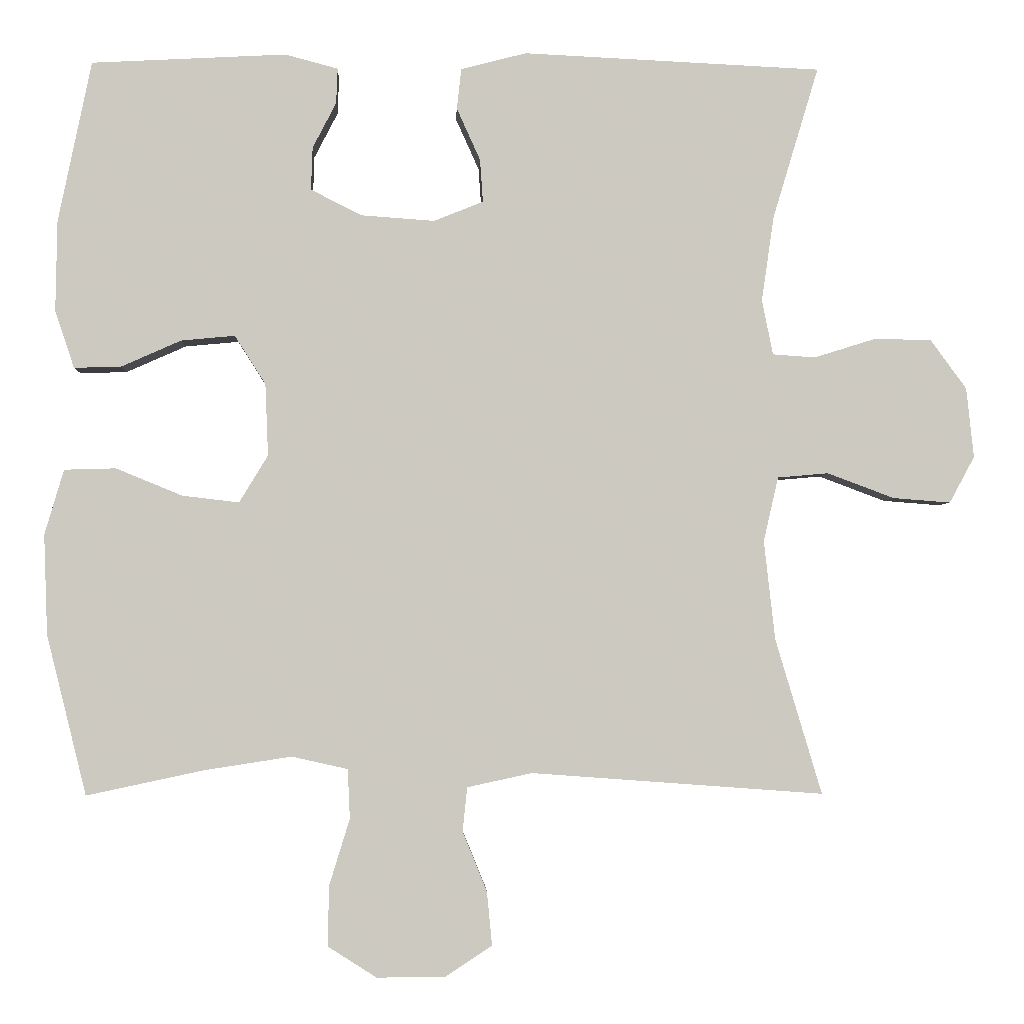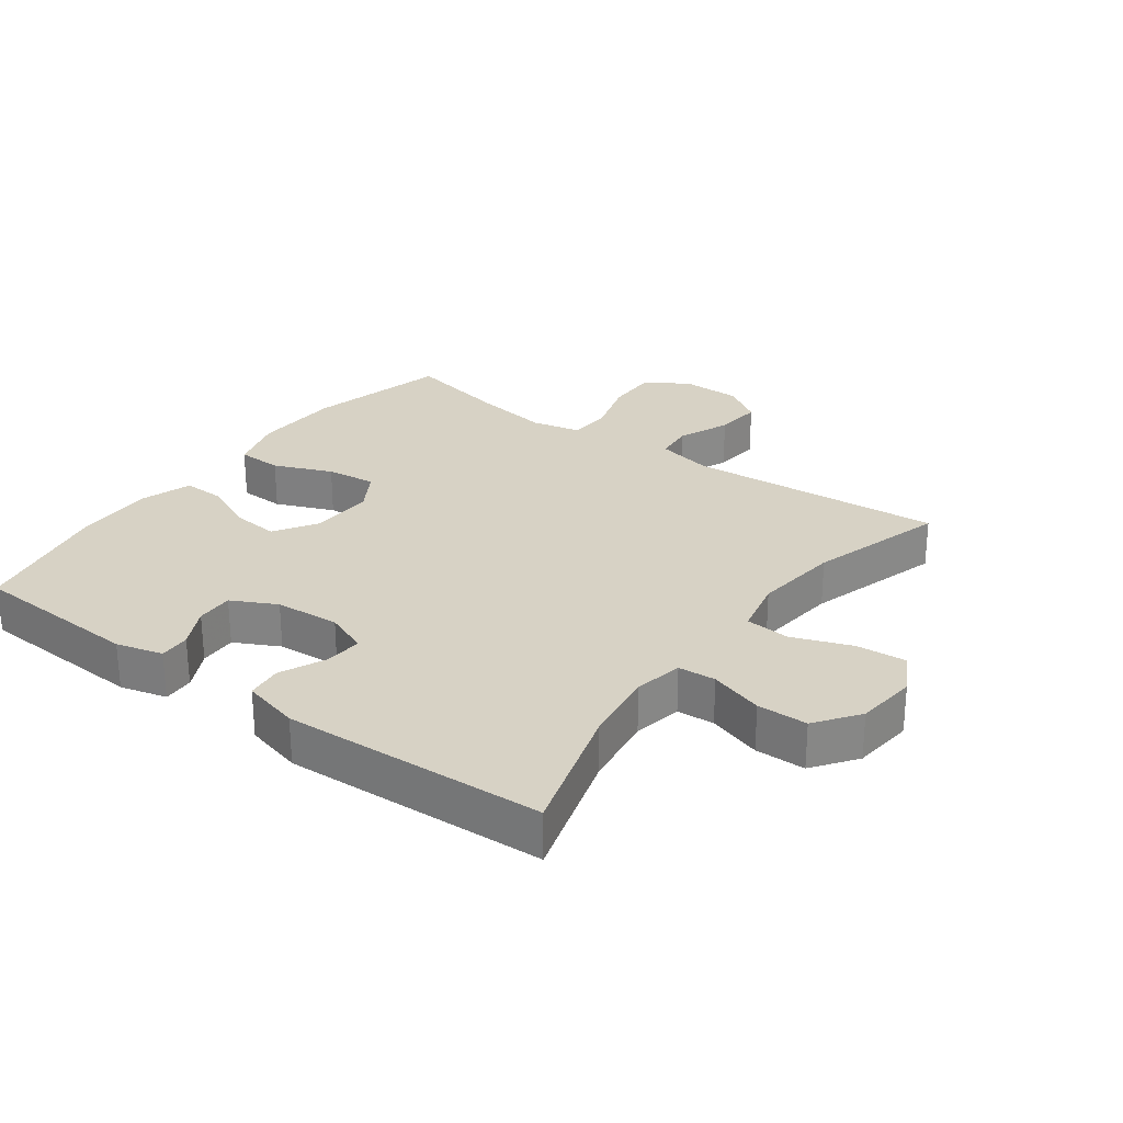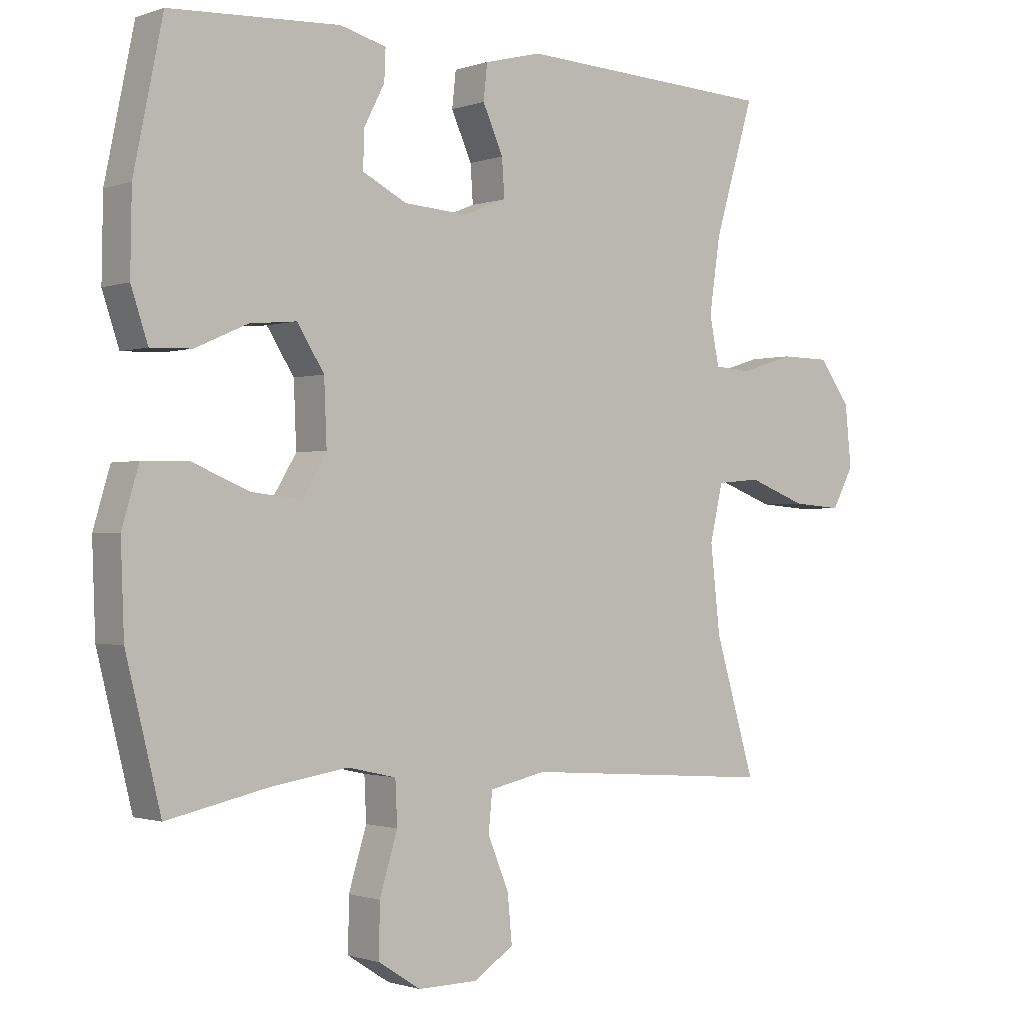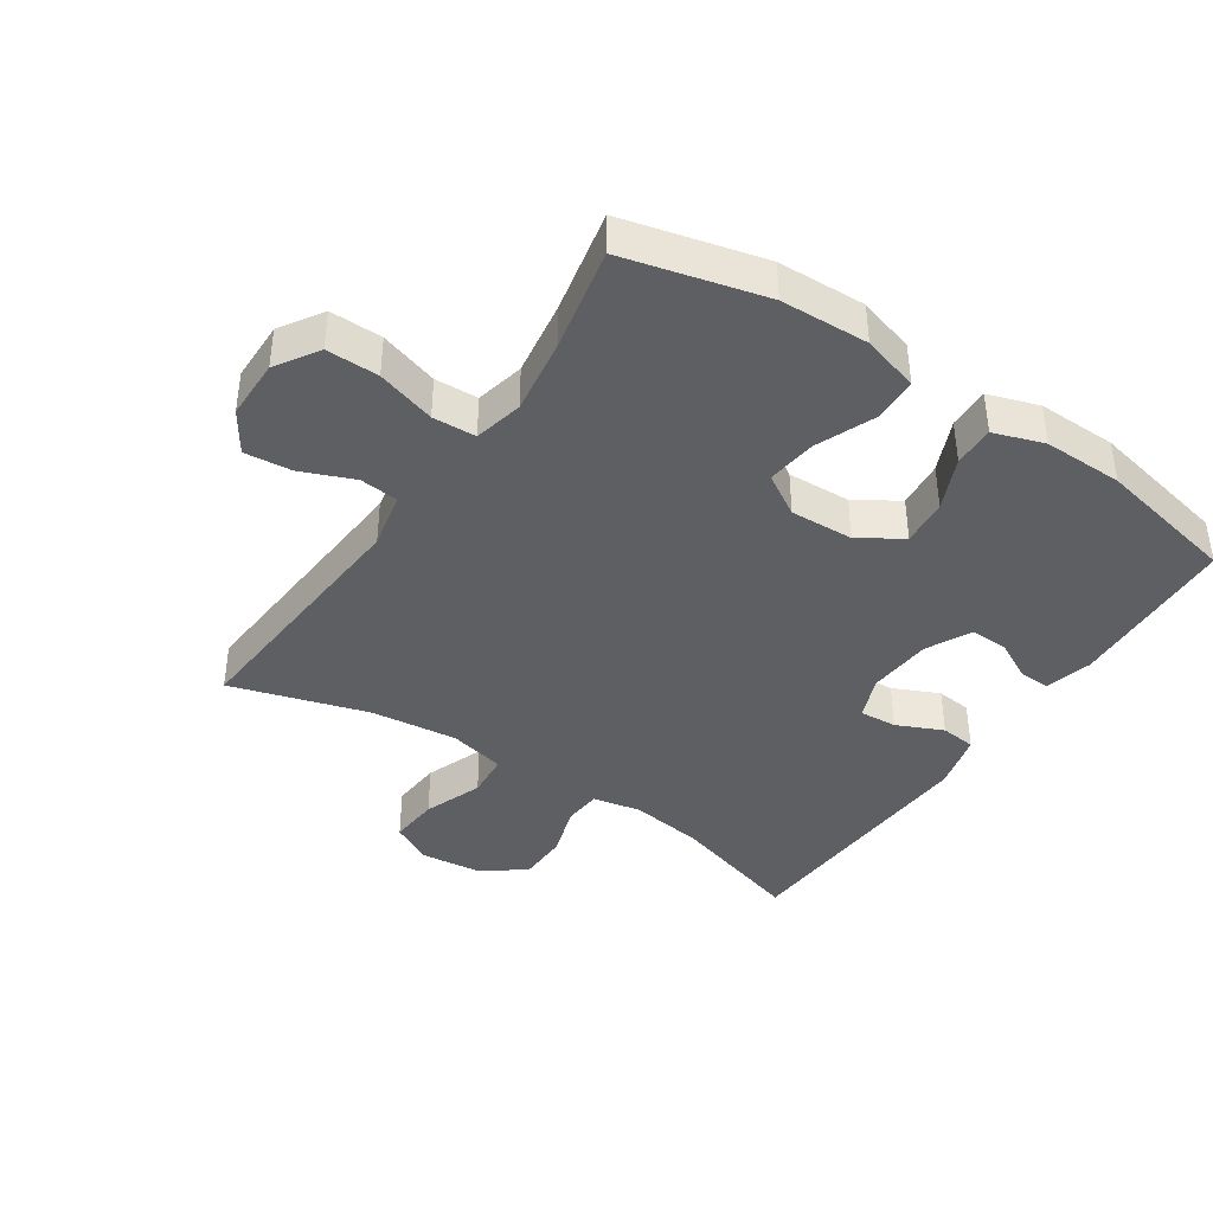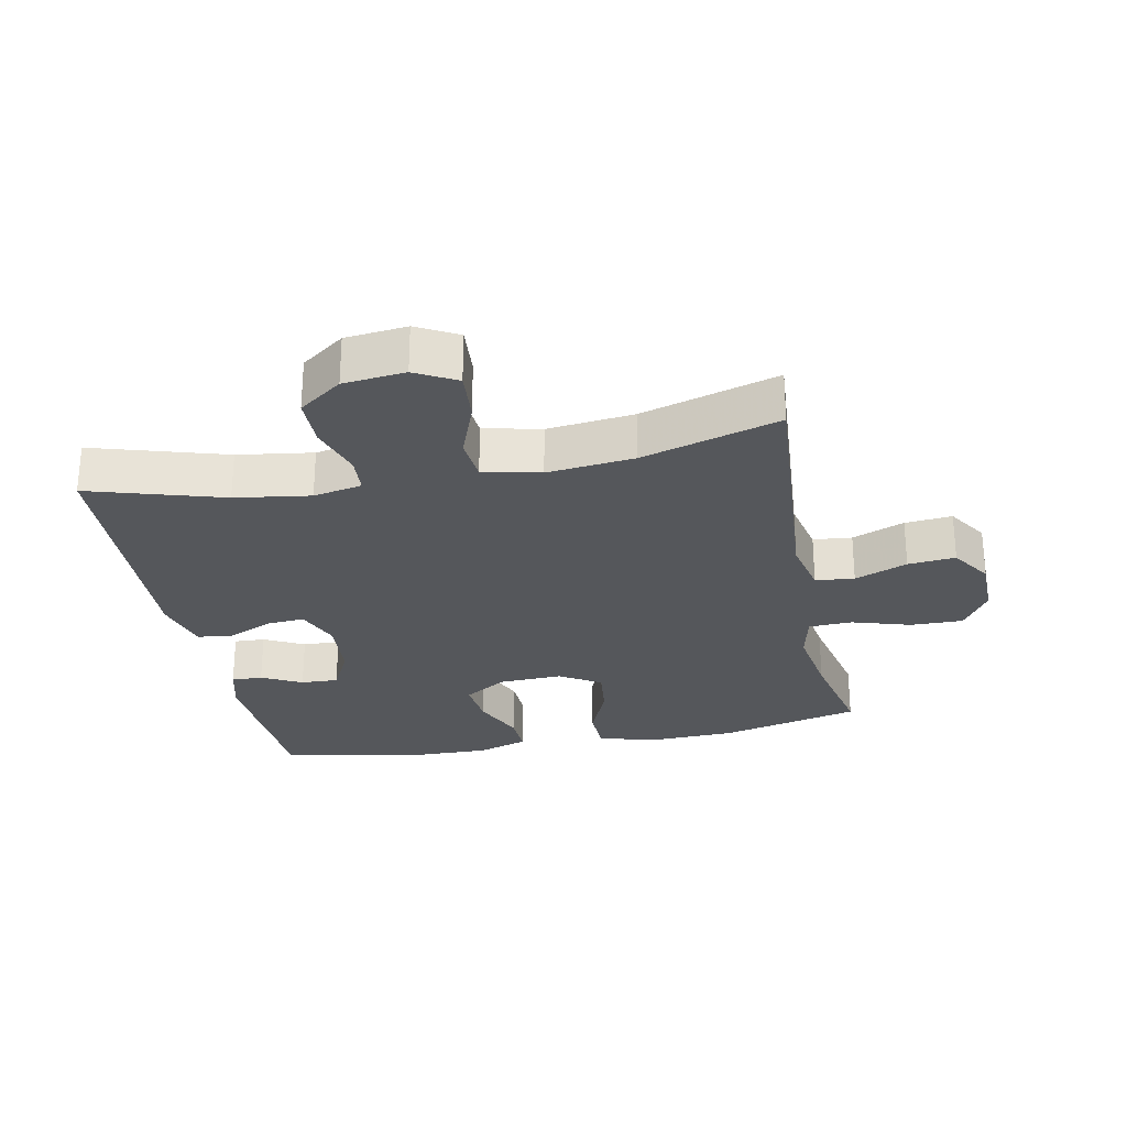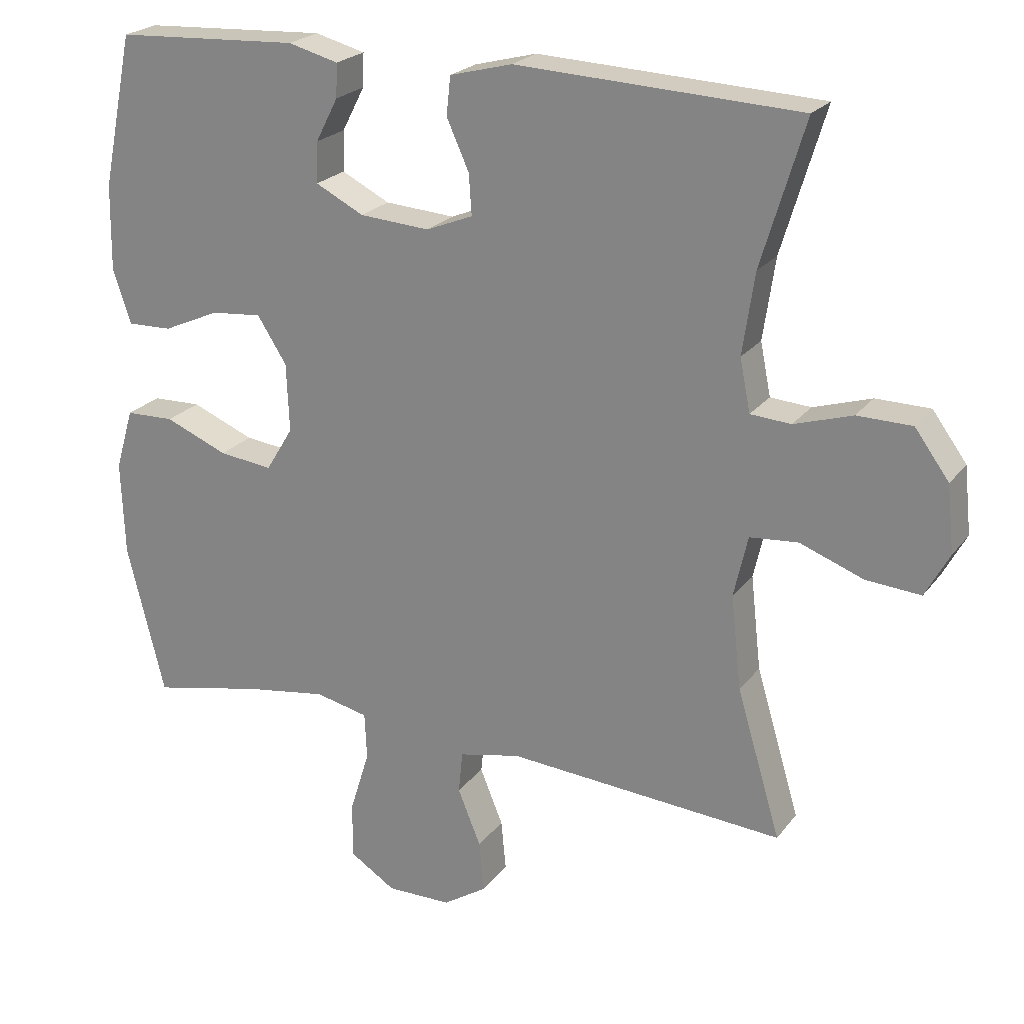
<metadata>
{"format":"obj","ext":"obj","renderer":"f3d","projection":"perspective","resolution":1024,"background":"white","views":[{"elev":-2.9,"azim":-2.4,"up":"+Z"},{"elev":27.3,"azim":36.3,"up":"+Y"},{"elev":-1.1,"azim":-38.8,"up":"+Z"},{"elev":-40.2,"azim":-123.8,"up":"+Y"},{"elev":-27.0,"azim":101.3,"up":"+Y"},{"elev":22.6,"azim":27.1,"up":"+Z"}]}
</metadata>
<code>
v -0.5 0.07 -0.5
v -0.554 0.07 -0.283
v -0.559 0.07 -0.147
v -0.533 0.07 -0.059
v -0.463 0.07 -0.057
v -0.373 0.07 -0.094
v -0.296 0.07 -0.103
v -0.257 0.07 -0.039
v -0.261 0.07 0.059
v -0.303 0.07 0.125
v -0.376 0.07 0.118
v -0.457 0.07 0.082
v -0.521 0.07 0.08
v -0.547 0.07 0.158
v -0.545 0.07 0.281
v -0.5 0.07 0.5
v -0.236 0.07 0.514
v -0.164 0.07 0.495
v -0.166 0.07 0.447
v -0.198 0.07 0.385
v -0.2 0.07 0.327
v -0.131 0.07 0.292
v -0.031 0.07 0.285
v 0.036 0.07 0.312
v 0.032 0.07 0.37
v 0 0.07 0.441
v 0.006 0.07 0.496
v 0.095 0.07 0.519
v 0.5 0.07 0.5
v 0.438 0.07 0.294
v 0.421 0.07 0.178
v 0.436 0.07 0.103
v 0.494 0.07 0.099
v 0.577 0.07 0.125
v 0.655 0.07 0.124
v 0.704 0.07 0.057
v 0.714 0.07 -0.038
v 0.68 0.07 -0.101
v 0.602 0.07 -0.095
v 0.511 0.07 -0.061
v 0.442 0.07 -0.067
v 0.422 0.07 -0.155
v 0.437 0.07 -0.289
v 0.5 0.07 -0.5
v 0.103 0.07 -0.471
v 0.015 0.07 -0.49
v 0.009 0.07 -0.55
v 0.042 0.07 -0.631
v 0.049 0.07 -0.704
v -0.014 0.07 -0.745
v -0.107 0.07 -0.746
v -0.173 0.07 -0.704
v -0.172 0.07 -0.623
v -0.144 0.07 -0.532
v -0.147 0.07 -0.465
v -0.223 0.07 -0.448
v -0.34 0.07 -0.466
v -0.5 0 -0.5
v -0.554 0 -0.283
v -0.559 0 -0.147
v -0.533 0 -0.059
v -0.463 0 -0.057
v -0.373 0 -0.094
v -0.296 0 -0.103
v -0.257 0 -0.039
v -0.261 0 0.059
v -0.303 0 0.125
v -0.376 0 0.118
v -0.457 0 0.082
v -0.521 0 0.08
v -0.547 0 0.158
v -0.545 0 0.281
v -0.5 0 0.5
v -0.236 0 0.514
v -0.164 0 0.495
v -0.166 0 0.447
v -0.198 0 0.385
v -0.2 0 0.327
v -0.131 0 0.292
v -0.031 0 0.285
v 0.036 0 0.312
v 0.032 0 0.37
v 0 0 0.441
v 0.006 0 0.496
v 0.095 0 0.519
v 0.5 0 0.5
v 0.438 0 0.294
v 0.421 0 0.178
v 0.436 0 0.103
v 0.494 0 0.099
v 0.577 0 0.125
v 0.655 0 0.124
v 0.704 0 0.057
v 0.714 0 -0.038
v 0.68 0 -0.101
v 0.602 0 -0.095
v 0.511 0 -0.061
v 0.442 0 -0.067
v 0.422 0 -0.155
v 0.437 0 -0.289
v 0.5 0 -0.5
v 0.103 0 -0.471
v 0.015 0 -0.49
v 0.009 0 -0.55
v 0.042 0 -0.631
v 0.049 0 -0.704
v -0.014 0 -0.745
v -0.107 0 -0.746
v -0.173 0 -0.704
v -0.172 0 -0.623
v -0.144 0 -0.532
v -0.147 0 -0.465
v -0.223 0 -0.448
v -0.34 0 -0.466
f 51 52 53 54
f 51 54 55
f 50 51 55
f 47 48 49 50
f 46 47 50 55
f 45 46 55 56
f 43 44 45
f 42 43 45 56
f 37 38 39 40
f 37 40 41
f 36 37 41
f 33 34 35 36
f 32 33 36 41
f 31 32 41 42
f 27 28 29 30
f 25 26 27 30
f 24 25 30 31
f 23 24 31 42
f 17 18 19 20
f 17 20 21
f 16 17 21
f 15 16 21
f 14 15 21 22
f 11 12 13 14
f 10 11 14 22
f 3 4 5 6
f 3 6 7
f 57 1 2 3
f 57 3 7
f 56 57 7 8
f 42 56 8 9
f 22 23 42
f 9 10 22 42
f 111 110 109 108
f 112 111 108
f 112 108 107
f 107 106 105 104
f 112 107 104 103
f 113 112 103 102
f 102 101 100
f 113 102 100 99
f 97 96 95 94
f 98 97 94
f 98 94 93
f 93 92 91 90
f 98 93 90 89
f 99 98 89 88
f 87 86 85 84
f 87 84 83 82
f 88 87 82 81
f 99 88 81 80
f 77 76 75 74
f 78 77 74
f 78 74 73
f 78 73 72
f 79 78 72 71
f 71 70 69 68
f 79 71 68 67
f 63 62 61 60
f 64 63 60
f 60 59 58 114
f 64 60 114
f 65 64 114 113
f 66 65 113 99
f 99 80 79
f 99 79 67 66
f 1 58 59 2
f 2 59 60 3
f 3 60 61 4
f 4 61 62 5
f 5 62 63 6
f 6 63 64 7
f 7 64 65 8
f 8 65 66 9
f 9 66 67 10
f 10 67 68 11
f 11 68 69 12
f 12 69 70 13
f 13 70 71 14
f 14 71 72 15
f 15 72 73 16
f 16 73 74 17
f 17 74 75 18
f 18 75 76 19
f 19 76 77 20
f 20 77 78 21
f 21 78 79 22
f 22 79 80 23
f 23 80 81 24
f 24 81 82 25
f 25 82 83 26
f 26 83 84 27
f 27 84 85 28
f 28 85 86 29
f 29 86 87 30
f 30 87 88 31
f 31 88 89 32
f 32 89 90 33
f 33 90 91 34
f 34 91 92 35
f 35 92 93 36
f 36 93 94 37
f 37 94 95 38
f 38 95 96 39
f 39 96 97 40
f 40 97 98 41
f 41 98 99 42
f 42 99 100 43
f 43 100 101 44
f 44 101 102 45
f 45 102 103 46
f 46 103 104 47
f 47 104 105 48
f 48 105 106 49
f 49 106 107 50
f 50 107 108 51
f 51 108 109 52
f 52 109 110 53
f 53 110 111 54
f 54 111 112 55
f 55 112 113 56
f 56 113 114 57
f 57 114 58 1

</code>
